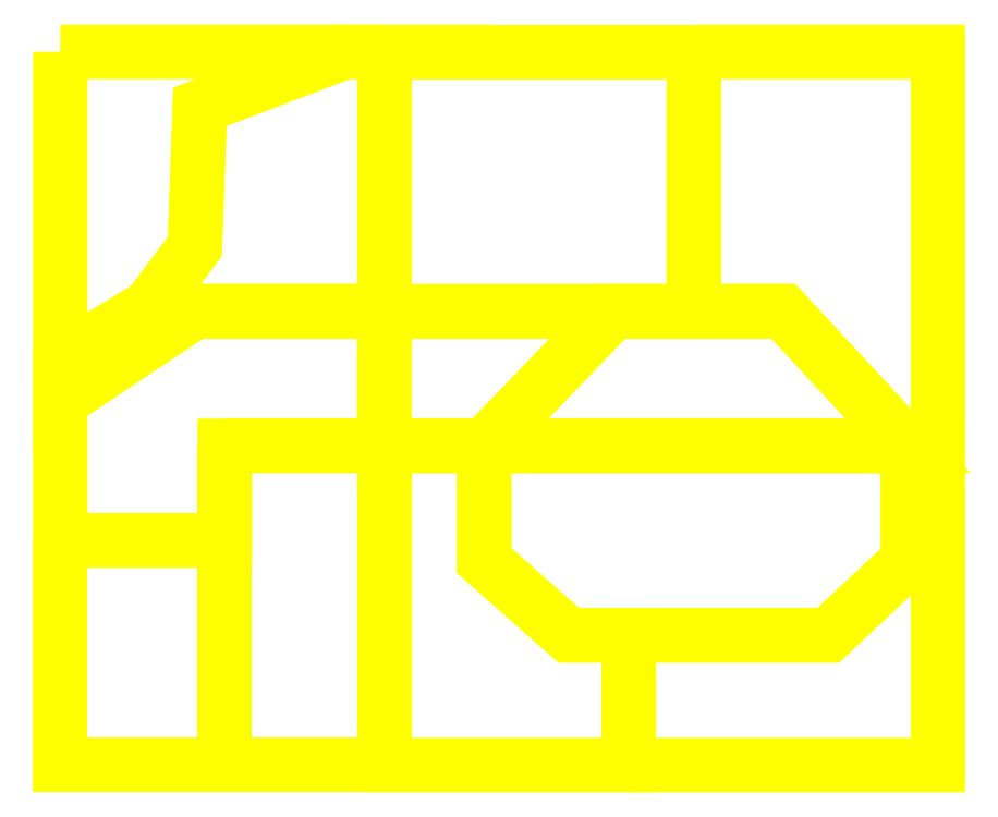
<metadata>
{"format":"dxf","ext":"dxf","renderer":"ezdxf+matplotlib","layout":"modelspace","background":"white","min_lineweight":24,"dpi":150}
</metadata>
<code>
0
SECTION
2
ENTITIES
0
LWPOLYLINE
8
Layer_1
90
10
70
1
10
660.5
20
1441
30
0
10
660.5
20
920.8
30
0
10
280.5
20
920.8
30
0
10
10.5
20
740.8
30
0
10
10.5
20
820.8
30
0
10
190.5
20
930.8
30
0
10
280.5
20
1051
30
0
10
290.5
20
1331
30
0
10
580.5
20
1441
30
0
10
660.5
20
1441
30
0
0
LWPOLYLINE
8
Layer_1
90
7
70
1
10
1280
20
1441
30
0
10
1770
20
1441
30
0
10
1770
20
650.8
30
0
10
1710
20
650.8
30
0
10
1460
20
920.8
30
0
10
1280
20
920.8
30
0
10
1280
20
1441
30
0
0
LWPOLYLINE
8
Layer_1
90
8
70
1
10
660.5
20
650.8
30
0
10
660.5
20
920.8
30
0
10
280.5
20
920.8
30
0
10
10.5
20
740.8
30
0
10
10.5
20
460.8
30
0
10
340.5
20
460.8
30
0
10
340.5
20
650.8
30
0
10
660.5
20
650.8
30
0
0
LWPOLYLINE
8
Layer_1
90
8
70
1
10
860.5
20
650.8
30
0
10
660.5
20
650.8
30
0
10
660.5
20
10.81
30
0
10
1150
20
10.81
30
0
10
1150
20
270.8
30
0
10
1030
20
270.8
30
0
10
860.5
20
420.8
30
0
10
860.5
20
650.8
30
0
0
LWPOLYLINE
8
Layer_1
90
8
70
1
10
1150
20
10.81
30
0
10
1770
20
10.81
30
0
10
1770
20
650.8
30
0
10
1710
20
650.8
30
0
10
1710
20
420.8
30
0
10
1550
20
270.8
30
0
10
1150
20
270.8
30
0
10
1150
20
10.81
30
0
0
LWPOLYLINE
8
Layer_1
90
7
70
1
10
860.5
20
650.8
30
0
10
860.5
20
420.8
30
0
10
1030
20
270.8
30
0
10
1550
20
270.8
30
0
10
1710
20
420.8
30
0
10
1710
20
650.8
30
0
10
860.5
20
650.8
30
0
0
LWPOLYLINE
8
Layer_1
90
5
70
0
10
340.5
20
650.8
30
0
10
660.5
20
650.8
30
0
10
660.5
20
10.81
30
0
10
340.5
20
10.81
30
0
10
340.5
20
650.8
30
0
0
LWPOLYLINE
8
Layer_1
90
5
70
1
10
10.5
20
460.8
30
0
10
10.5
20
10.81
30
0
10
340.5
20
10.81
30
0
10
340.5
20
460.8
30
0
10
10.5
20
460.8
30
0
0
LWPOLYLINE
8
Layer_1
90
7
70
1
10
10.5
20
1441
30
0
10
580.5
20
1441
30
0
10
290.5
20
1331
30
0
10
280.5
20
1051
30
0
10
190.5
20
930.8
30
0
10
10.5
20
820.8
30
0
10
10.5
20
1441
30
0
0
LWPOLYLINE
8
Layer_1
90
5
70
0
10
660.5
20
650.8
30
0
10
860.5
20
650.8
30
0
10
1120
20
920.8
30
0
10
660.5
20
920.8
30
0
10
660.5
20
650.8
30
0
0
LWPOLYLINE
8
Layer_1
90
5
70
1
10
660.5
20
1441
30
0
10
1280
20
1441
30
0
10
1280
20
920.8
30
0
10
660.5
20
920.8
30
0
10
660.5
20
1441
30
0
0
LWPOLYLINE
8
Layer_1
90
7
70
1
10
860.5
20
650.8
30
0
10
860.5
20
650.8
30
0
10
1120
20
920.8
30
0
10
1460
20
920.8
30
0
10
1710
20
650.8
30
0
10
1710
20
650.8
30
0
10
860.5
20
650.8
30
0
0
ENDSEC
0
EOF

</code>
